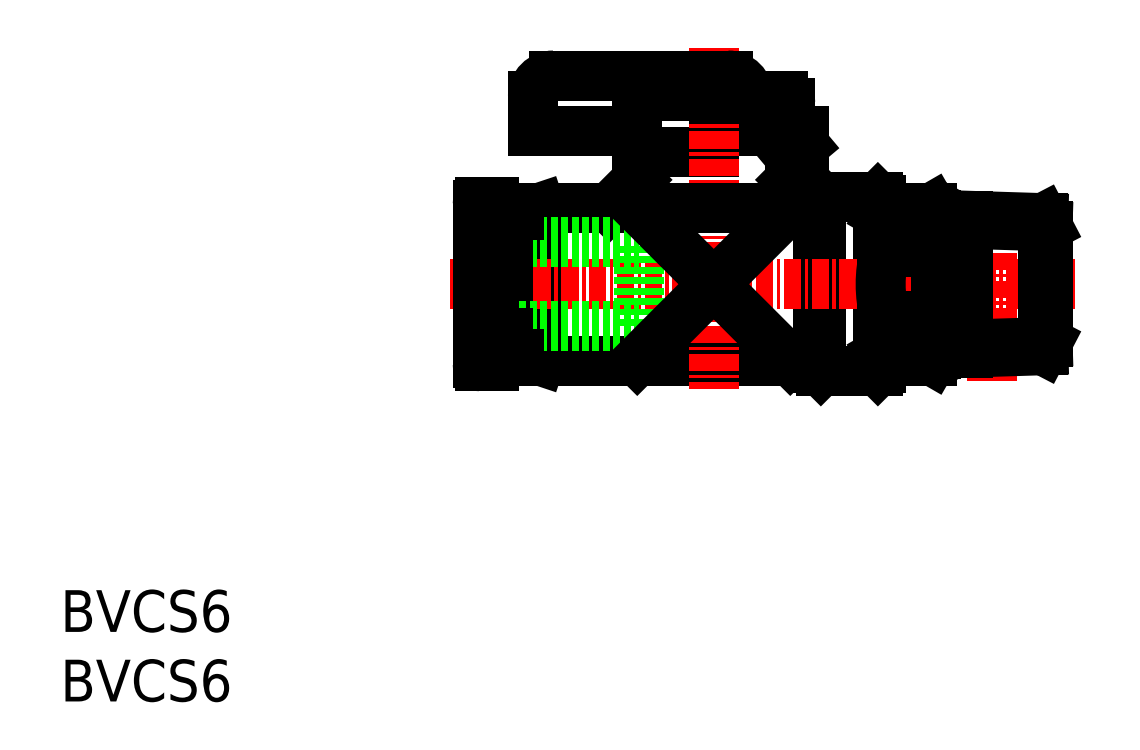
<metadata>
{"format":"dxf","ext":"dxf","renderer":"ezdxf+matplotlib","layout":"modelspace","background":"white","min_lineweight":24,"dpi":150}
</metadata>
<code>
0
SECTION
2
ENTITIES
0
INSERT
8
0
2
*U10
10
0
20
0
30
0
0
INSERT
8
0
2
*U11
10
0
20
0
30
0
0
LINE
8
0
10
41.47
20
39.5
30
0
11
46.97
21
39.5
31
0
0
LINE
8
0
10
32.4
20
25
30
0
11
32.4
21
35
31
0
0
LINE
8
0
10
33
20
35
30
0
11
34.5
21
35.5
31
0
0
LINE
8
0
10
34.5
20
24.5
30
0
11
54.47
21
24.5
31
0
0
LINE
8
0
10
41.47
20
43
30
0
11
41.47
21
35.5
31
0
0
LINE
8
0
10
33
20
25
30
0
11
34.5
21
24.5
31
0
0
LINE
8
0
10
33
20
35
30
0
11
33
21
25
31
0
0
LINE
8
0
10
46.97
20
41
30
0
11
46.97
21
39.5
31
0
0
LINE
8
0
10
49.47
20
43.5
30
0
11
49.47
21
43.5
31
0
0
LINE
8
0
10
30.2
20
35.9
30
0
11
31.2
21
35.9
31
0
0
LINE
8
0
10
41.47
20
37.5
30
0
11
39.47
21
35.5
31
0
0
LINE
8
0
10
46.97
20
41
30
0
11
53.47
21
41
31
0
0
LINE
8
CENTER
10
46.97
20
47
30
0
11
46.97
21
22.5
31
0
0
LINE
8
0
10
52.47
20
37.5
30
0
11
54.47
21
35.5
31
0
0
LINE
8
0
10
34.5
20
35.5
30
0
11
34.5
21
24.5
31
0
0
LINE
8
0
10
58.97
20
36.05
30
0
11
58.97
21
23.95
31
0
0
LINE
8
0
10
34.5
20
35.5
30
0
11
54.47
21
35.5
31
0
0
LINE
8
0
10
53.47
20
41
30
0
11
53.47
21
40
31
0
0
LINE
8
0
10
35.47
20
45
30
0
11
47.97
21
45
31
0
0
LINE
8
0
10
52.47
20
43
30
0
11
52.47
21
35.5
31
0
0
LINE
8
0
10
41.97
20
43.5
30
0
11
51.97
21
43.5
31
0
0
LINE
8
0
10
52.47
20
39.16
30
0
11
53.47
21
40
31
0
0
LINE
8
0
10
54.47
20
36.05
30
0
11
54.47
21
23.95
31
0
0
LINE
8
0
10
33.97
20
41
30
0
11
41.47
21
41
31
0
0
LINE
8
0
10
54.67
20
36.25
30
0
11
58.77
21
36.25
31
0
0
LINE
8
0
10
54.67
20
23.75
30
0
11
58.77
21
23.75
31
0
0
LINE
8
0
10
54.47
20
36.05
30
0
11
54.67
21
36.25
31
0
0
LINE
8
0
10
58.77
20
36.25
30
0
11
58.97
21
36.05
31
0
0
LINE
8
0
10
54.47
20
23.95
30
0
11
54.67
21
23.75
31
0
0
LINE
8
0
10
58.77
20
23.75
30
0
11
58.97
21
23.95
31
0
0
LINE
8
0
10
54.67
20
36.25
30
0
11
54.67
21
23.75
31
0
0
LINE
8
0
10
58.77
20
36.25
30
0
11
58.77
21
23.75
31
0
0
LINE
8
CENTER
10
28
20
30
30
0
11
72.97
21
30
31
0
0
LINE
8
0
10
41.6
20
27
30
0
11
41.6
21
33
31
0
0
LINE
8
0
10
30
20
33
30
0
11
41.6
21
33
31
0
0
LINE
8
0
10
32.2
20
25.2
30
0
11
32.2
21
34.8
31
0
0
LINE
8
0
10
30
20
27
30
0
11
41.6
21
27
31
0
0
LINE
8
0
10
31.2
20
33.5
30
0
11
32.2
21
33.5
31
0
0
LINE
8
0
10
32.2
20
25.2
30
0
11
32.4
21
25
31
0
0
LINE
8
0
10
32.2
20
34.8
30
0
11
32.4
21
35
31
0
0
LINE
8
0
10
32.4
20
25
30
0
11
33
21
25
31
0
0
LINE
8
0
10
31.2
20
26.5
30
0
11
32.2
21
26.5
31
0
0
LINE
8
0
10
31.2
20
24.1
30
0
11
31.2
21
35.9
31
0
0
LINE
8
0
10
32.4
20
35
30
0
11
33
21
35
31
0
0
LINE
8
0
10
30
20
24.3
30
0
11
30
21
35.7
31
0
0
LINE
8
0
10
62.97
20
35
30
0
11
62.97
21
25
31
0
0
LINE
8
0
10
59.26
20
33.18
30
0
11
59.26
21
32.29
31
0
0
LINE
8
0
10
59.26
20
26.82
30
0
11
62.68
21
26.82
31
0
0
LINE
8
0
10
59.26
20
27.71
30
0
11
62.68
21
27.71
31
0
0
LINE
8
0
10
62.68
20
24.5
30
0
11
62.97
21
25
31
0
0
LINE
8
0
10
58.97
20
25
30
0
11
59.26
21
24.5
31
0
0
LINE
8
0
10
62.68
20
33.18
30
0
11
62.68
21
32.29
31
0
0
LINE
8
0
10
59.26
20
35.5
30
0
11
62.68
21
35.5
31
0
0
LINE
8
0
10
59.26
20
24.5
30
0
11
62.68
21
24.5
31
0
0
LINE
8
0
10
58.97
20
35
30
0
11
59.26
21
35.5
31
0
0
LINE
8
0
10
62.68
20
35.5
30
0
11
62.97
21
35
31
0
0
LINE
8
0
10
59.26
20
32.29
30
0
11
62.68
21
32.29
31
0
0
LINE
8
0
10
59.26
20
27.71
30
0
11
59.26
21
26.82
31
0
0
LINE
8
0
10
59.26
20
33.18
30
0
11
62.68
21
33.18
31
0
0
LINE
8
0
10
62.68
20
27.71
30
0
11
62.68
21
26.82
31
0
0
LINE
8
CENTER
10
67
20
23.01
30
0
11
67
21
36.34
31
0
0
LINE
8
0
10
30.2
20
24.1
30
0
11
31.2
21
24.1
31
0
0
LINE
8
0
10
41.47
20
35.5
30
0
11
52.47
21
24.5
31
0
0
LINE
8
0
10
52.47
20
35.5
30
0
11
41.47
21
24.5
31
0
0
ARC
8
0
10
47.97
20
43.5
30
0
40
1.5
50
0
51
90
0
ARC
8
0
10
51.97
20
43
30
0
40
0.5
50
0
51
90
0
ARC
8
0
10
41.97
20
43
30
0
40
0.5
50
90
51
180
0
ARC
8
0
10
61.44
20
25.66
30
0
40
2.466
50
152
51
180
0
ARC
8
0
10
61.44
20
34.34
30
0
40
2.466
50
180
51
208
0
ARC
8
0
10
60.5
20
34.34
30
0
40
2.466
50
332
51
0
0
ARC
8
0
10
60.5
20
25.66
30
0
40
2.466
50
0
51
28
0
ARC
8
0
10
68.21
20
30
30
0
40
9.238
50
165.6
51
194.4
0
ARC
8
0
10
53.73
20
30
30
0
40
9.238
50
345.6
51
14.36
0
LINE
8
0
10
33.97
20
43.5
30
0
11
33.97
21
41
31
0
0
ARC
8
0
10
35.47
20
43.5
30
0
40
1.5
50
90
51
180
0
LINE
8
0
10
70.97
20
25.84
30
0
11
70.97
21
34.16
31
0
0
LINE
8
0
10
65.26
20
34.34
30
0
11
70.97
21
34.16
31
0
0
LINE
8
0
10
62.97
20
34.99
30
0
11
70.66
21
34.75
31
0
0
LINE
8
0
10
70.97
20
34.16
30
0
11
70.66
21
34.75
31
0
0
LINE
8
0
10
65.26
20
34.34
30
0
11
64.19
21
34.95
31
0
0
LINE
8
0
10
70.97
20
25.84
30
0
11
70.66
21
25.25
31
0
0
LINE
8
0
10
65.26
20
25.66
30
0
11
70.97
21
25.84
31
0
0
LINE
8
0
10
62.97
20
25.01
30
0
11
70.66
21
25.25
31
0
0
LINE
8
0
10
65.26
20
25.66
30
0
11
64.19
21
25.05
31
0
0
LINE
8
0
10
65.26
20
34.92
30
0
11
65.26
21
25.08
31
0
0
LINE
8
0
10
70.66
20
34.75
30
0
11
70.66
21
25.25
31
0
0
ARC
8
0
10
30.2
20
35.7
30
0
40
0.2
50
90
51
180
0
ARC
8
0
10
30.2
20
24.3
30
0
40
0.2
50
180
51
270
0
ENDSEC
0
EOF

</code>
